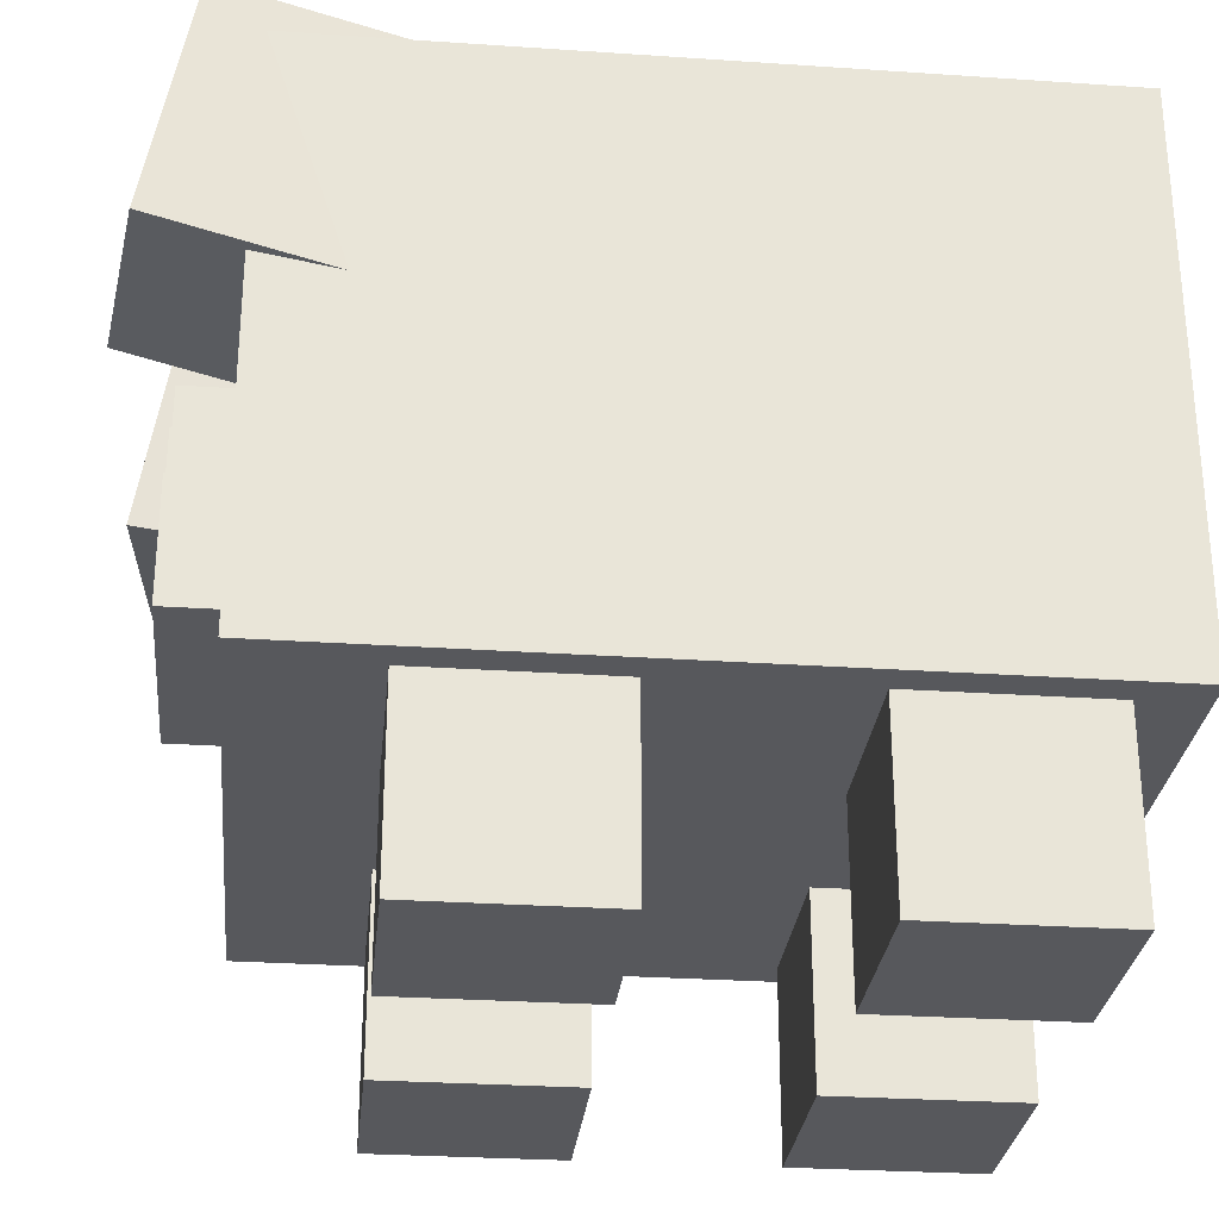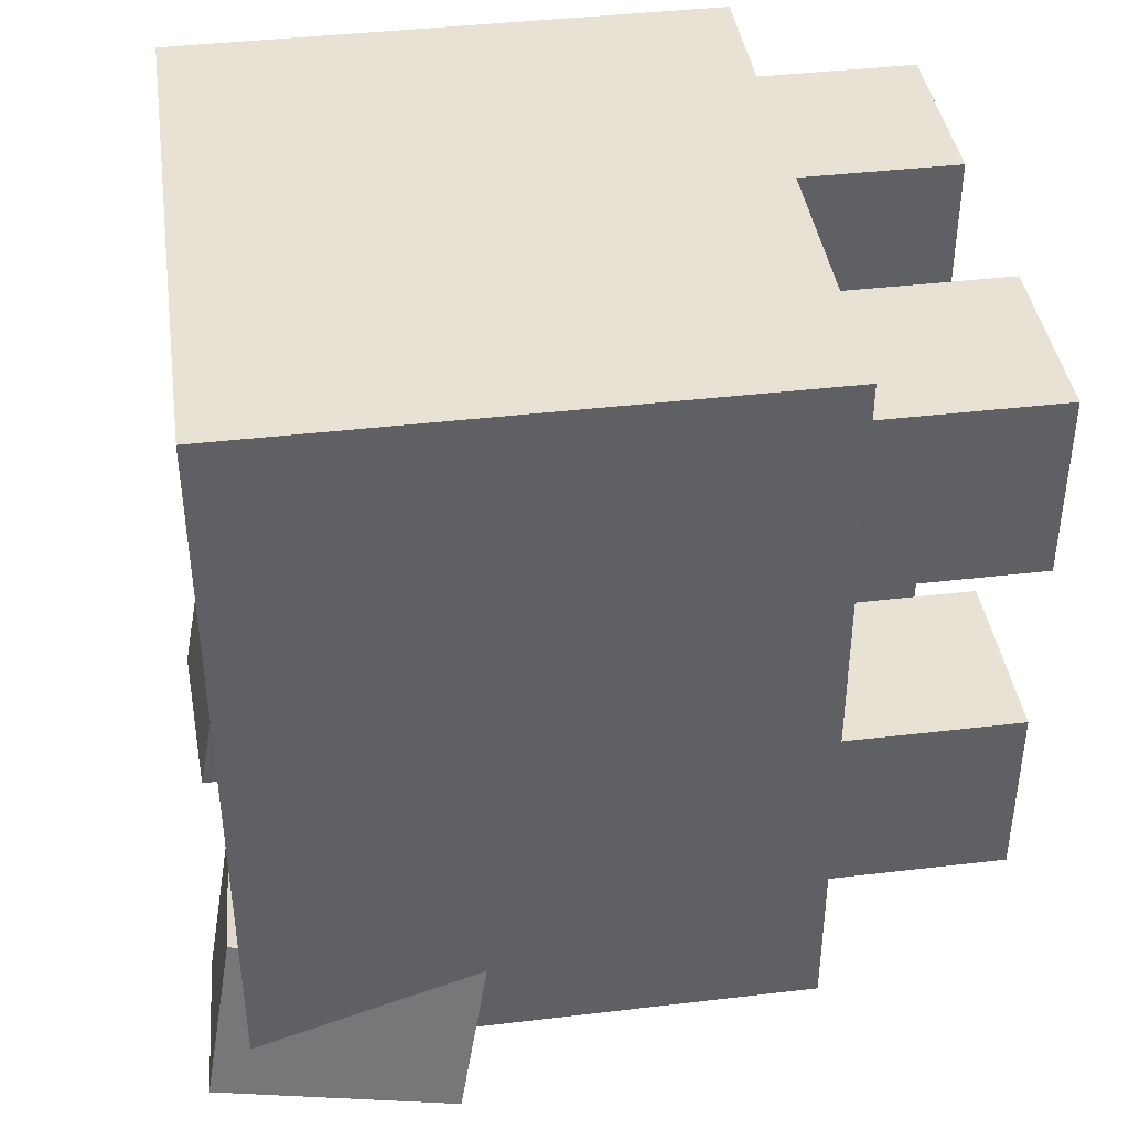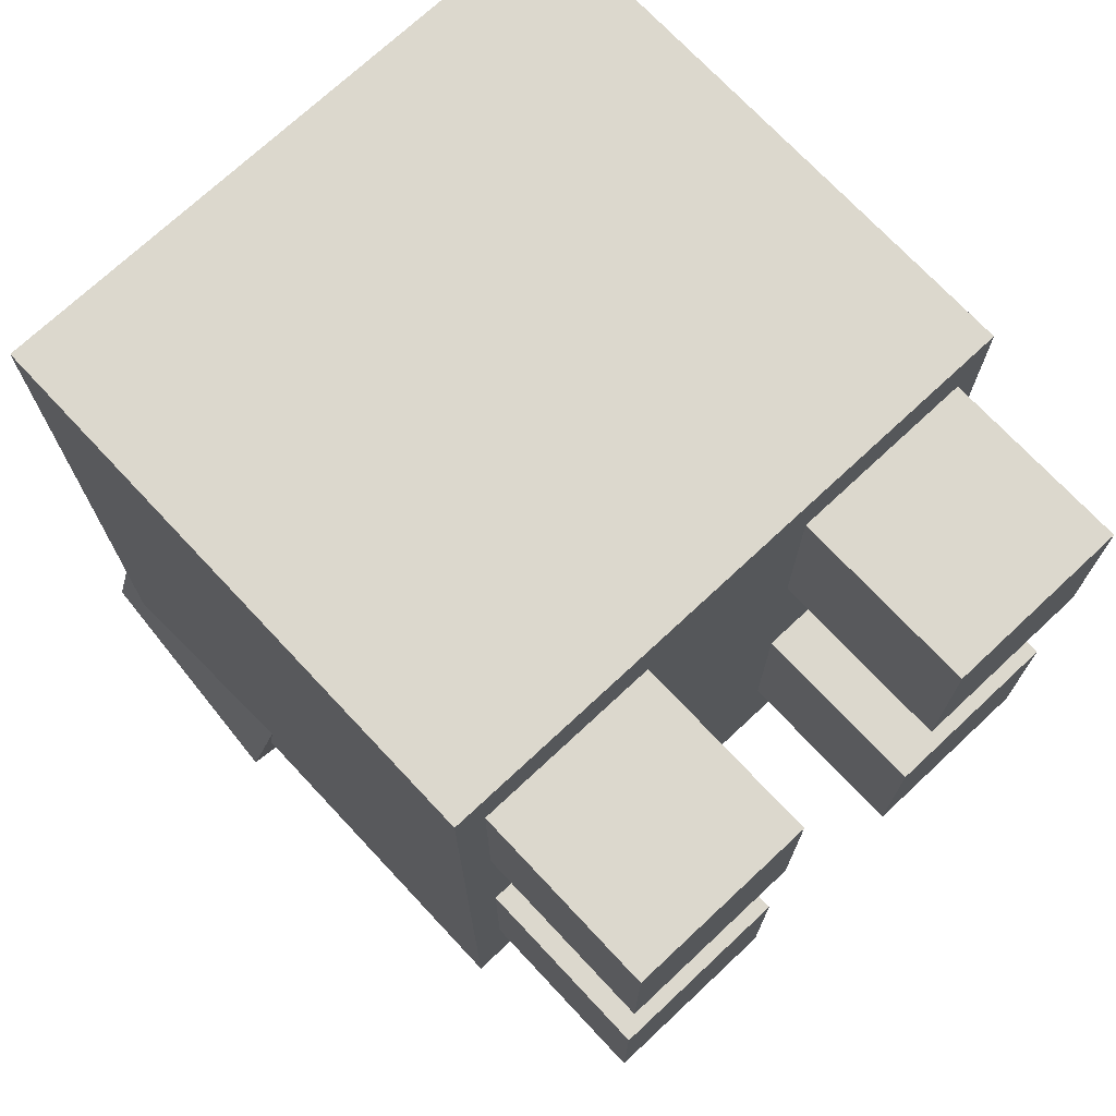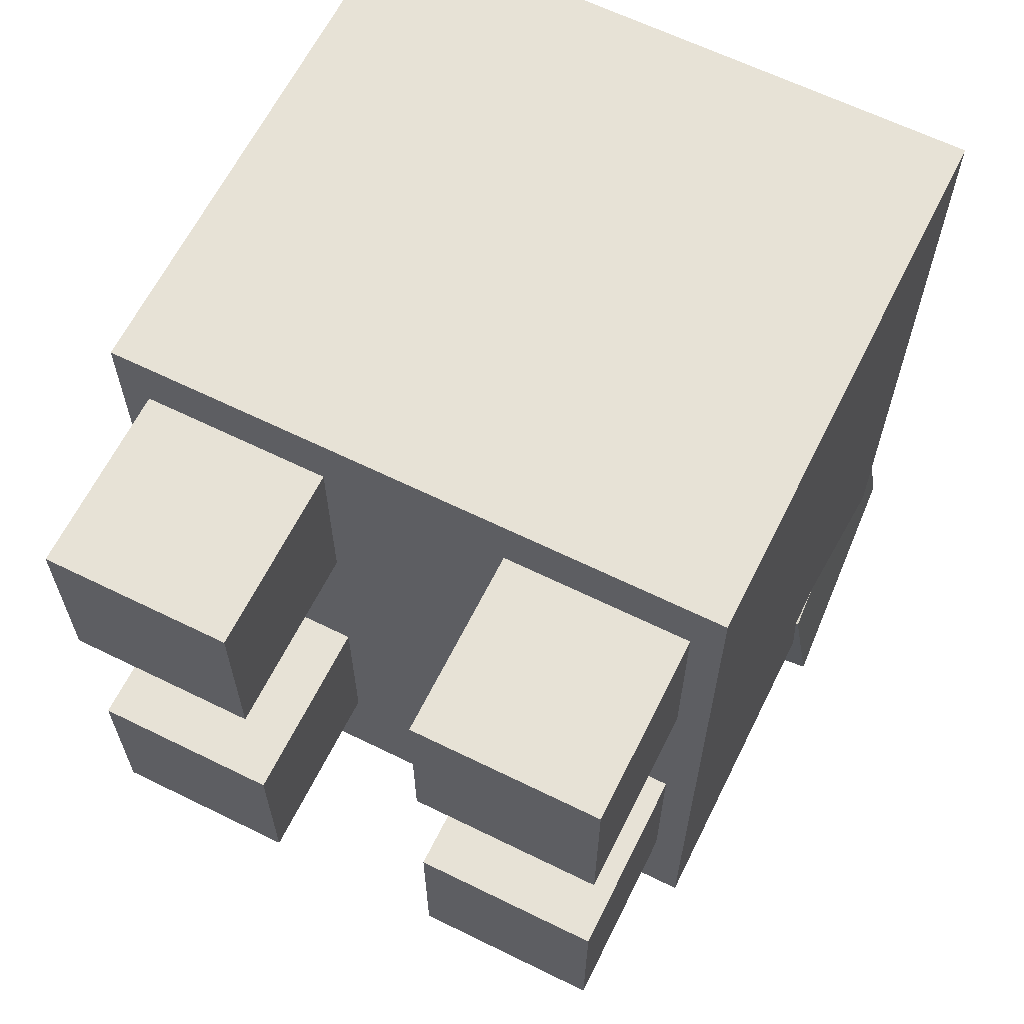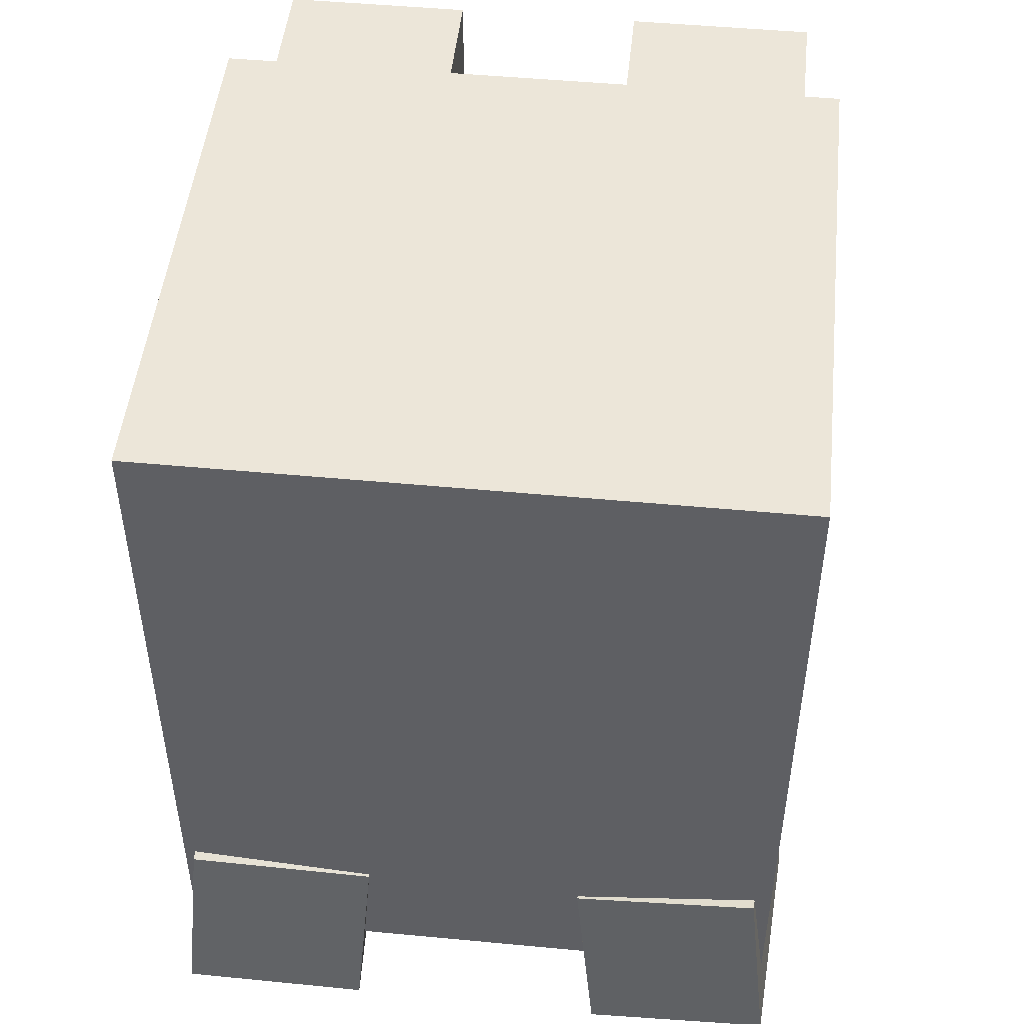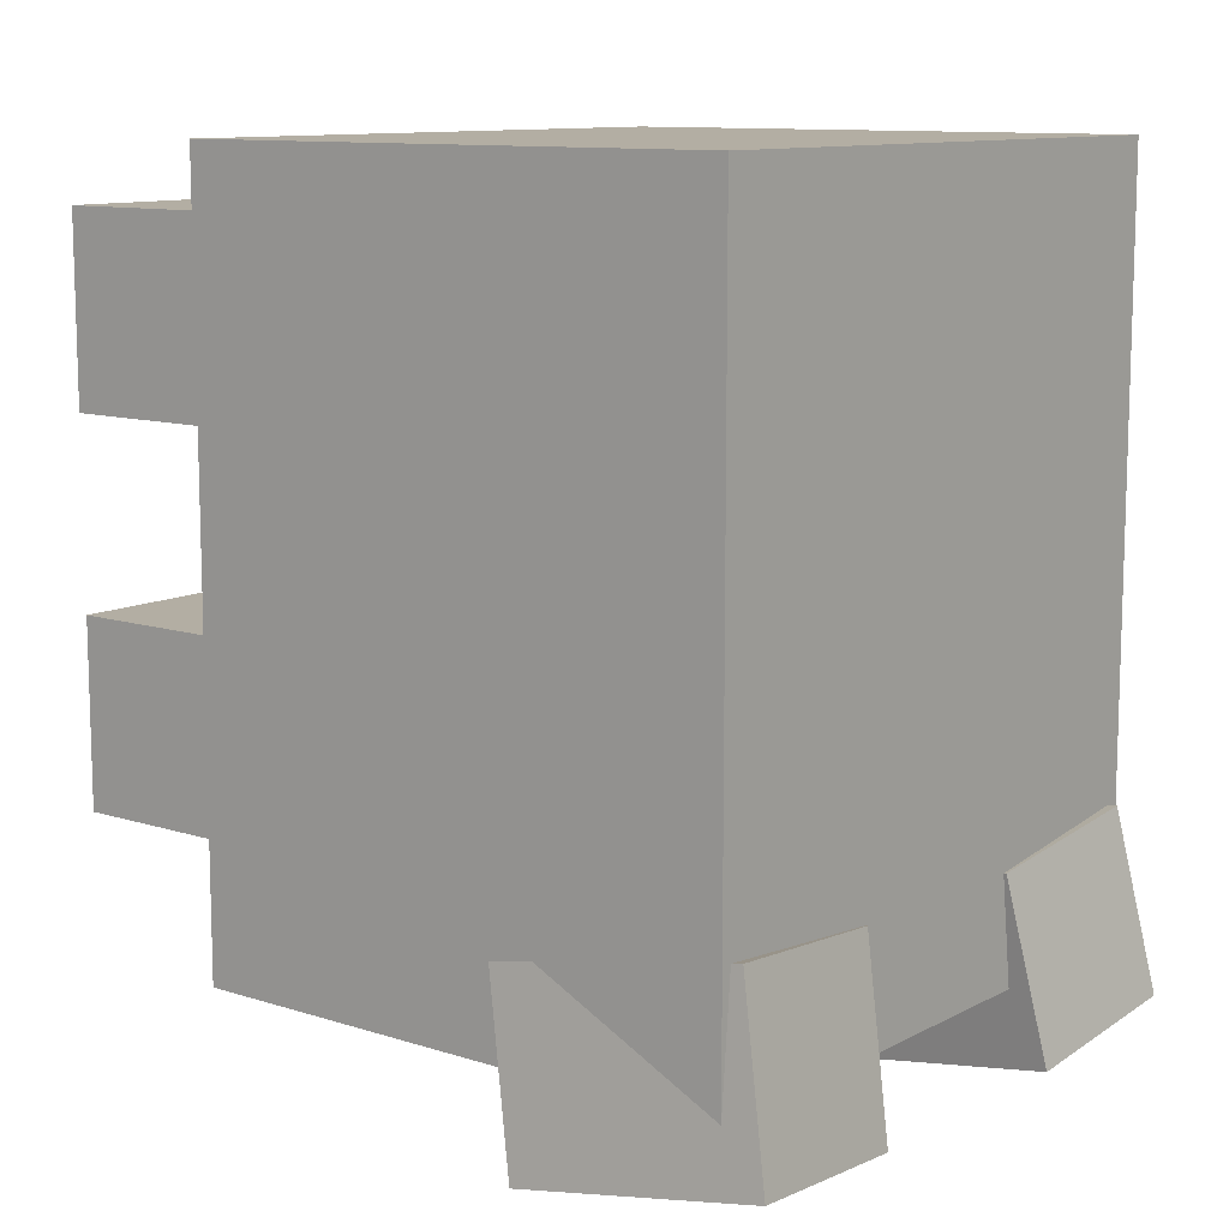
<metadata>
{"format":"obj","ext":"obj","renderer":"f3d","projection":"perspective","resolution":1024,"background":"white","views":[{"elev":-28.7,"azim":-95.8,"up":"+Y"},{"elev":40.8,"azim":-98.2,"up":"+Z"},{"elev":72.4,"azim":-43.1,"up":"+Z"},{"elev":63.6,"azim":26.4,"up":"+Z"},{"elev":48.9,"azim":-174.0,"up":"+Z"},{"elev":10.9,"azim":128.2,"up":"+Z"}]}
</metadata>
<code>
o eyelid1
v 0.25 0.625 -0.2562
v 0.25 0.625 -0.3187
v 0.25 0.4375 -0.2562
v 0.25 0.4375 -0.3187
v 0.125 0.625 -0.3187
v 0.125 0.625 -0.2562
v 0.125 0.4375 -0.3187
v 0.125 0.4375 -0.2562
f 4 7 5 2
f 3 4 2 1
f 8 3 1 6
f 7 8 6 5
f 6 1 2 5
f 7 4 3 8
o eyelid0
v -0.125 0.625 -0.2562
v -0.125 0.625 -0.3187
v -0.125 0.4375 -0.2562
v -0.125 0.4375 -0.3187
v -0.25 0.625 -0.3187
v -0.25 0.625 -0.2562
v -0.25 0.4375 -0.3187
v -0.25 0.4375 -0.2562
f 12 15 13 10
f 11 12 10 9
f 16 11 9 14
f 15 16 14 13
f 14 9 10 13
f 15 12 11 16
o head
v 0.125 0.4375 -0.375
v 0.125 0.4375 -0.4375
v 0.125 0.3125 -0.375
v 0.125 0.3125 -0.4375
v -0.125 0.4375 -0.4375
v -0.125 0.4375 -0.375
v -0.125 0.3125 -0.4375
v -0.125 0.3125 -0.375
f 20 23 21 18
f 19 20 18 17
f 24 19 17 22
f 23 24 22 21
f 22 17 18 21
f 23 20 19 24
o head
v 0.09375 0.5 -0.375
v 0.09375 0.5 -0.4375
v 0.09375 0.4375 -0.375
v 0.09375 0.4375 -0.4375
v -0.09375 0.5 -0.4375
v -0.09375 0.5 -0.375
v -0.09375 0.4375 -0.4375
v -0.09375 0.4375 -0.375
f 28 31 29 26
f 27 28 26 25
f 32 27 25 30
f 31 32 30 29
f 30 25 26 29
f 31 28 27 32
o head
v 0.0625 0.5625 -0.375
v 0.0625 0.5625 -0.4375
v 0.0625 0.5 -0.375
v 0.0625 0.5 -0.4375
v -0.0625 0.5625 -0.4375
v -0.0625 0.5625 -0.375
v -0.0625 0.5 -0.4375
v -0.0625 0.5 -0.375
f 36 39 37 34
f 35 36 34 33
f 40 35 33 38
f 39 40 38 37
f 38 33 34 37
f 39 36 35 40
o ear0
v -0.109 0.7529 -0.2639
v -0.1317 0.7865 -0.447
v -0.1254 0.5072 -0.3069
v -0.1481 0.5408 -0.49
v -0.3174 0.7946 -0.4225
v -0.2948 0.761 -0.2394
v -0.3338 0.5489 -0.4655
v -0.3112 0.5153 -0.2825
f 44 47 45 42
f 43 44 42 41
f 48 43 41 46
f 47 48 46 45
f 46 41 42 45
f 47 44 43 48
o ear1
v 0.3006 0.7613 -0.2415
v 0.3153 0.7945 -0.4255
v 0.3151 0.5155 -0.2848
v 0.3298 0.5487 -0.4687
v 0.1287 0.7864 -0.4418
v 0.114 0.7531 -0.2579
v 0.1432 0.5406 -0.4851
v 0.1285 0.5073 -0.3011
f 52 55 53 50
f 51 52 50 49
f 56 51 49 54
f 55 56 54 53
f 54 49 50 53
f 55 52 51 56
o rightArm
v 0 0 0
v 0 0 0
v 0 0 0
v 0 0 0
v 0 0 0
v 0 0 0
v 0 0 0
v 0 0 0
f 60 63 61 58
f 59 60 58 57
f 64 59 57 62
f 63 64 62 61
f 62 57 58 61
f 63 60 59 64
o body
v 0.3125 0.75 0.375
v 0.3125 0.75 -0.375
v 0.3125 0.1875 0.375
v 0.3125 0.1875 -0.375
v -0.3125 0.75 -0.375
v -0.3125 0.75 0.375
v -0.3125 0.1875 -0.375
v -0.3125 0.1875 0.375
f 68 71 69 66
f 67 68 66 65
f 72 67 65 70
f 71 72 70 69
f 70 65 66 69
f 71 68 67 72
o leg0
v -0.09375 0.1875 0.3125
v -0.09375 0.1875 0.125
v -0.09375 0 0.3125
v -0.09375 0 0.125
v -0.2812 0.1875 0.125
v -0.2812 0.1875 0.3125
v -0.2812 0 0.125
v -0.2812 0 0.3125
f 76 79 77 74
f 75 76 74 73
f 80 75 73 78
f 79 80 78 77
f 78 73 74 77
f 79 76 75 80
o leg1
v 0.2812 0.1875 0.3125
v 0.2812 0.1875 0.125
v 0.2812 0 0.3125
v 0.2812 0 0.125
v 0.09375 0.1875 0.125
v 0.09375 0.1875 0.3125
v 0.09375 0 0.125
v 0.09375 0 0.3125
f 84 87 85 82
f 83 84 82 81
f 88 83 81 86
f 87 88 86 85
f 86 81 82 85
f 87 84 83 88
o leg2
v -0.09375 0.1875 -0.0625
v -0.09375 0.1875 -0.25
v -0.09375 0 -0.0625
v -0.09375 0 -0.25
v -0.2812 0.1875 -0.25
v -0.2812 0.1875 -0.0625
v -0.2812 0 -0.25
v -0.2812 0 -0.0625
f 92 95 93 90
f 91 92 90 89
f 96 91 89 94
f 95 96 94 93
f 94 89 90 93
f 95 92 91 96
o leg2
v 0.2812 0.1875 -0.0625
v 0.2812 0.1875 -0.25
v 0.2812 0 -0.0625
v 0.2812 0 -0.25
v 0.09375 0.1875 -0.25
v 0.09375 0.1875 -0.0625
v 0.09375 0 -0.25
v 0.09375 0 -0.0625
f 100 103 101 98
f 99 100 98 97
f 104 99 97 102
f 103 104 102 101
f 102 97 98 101
f 103 100 99 104

</code>
